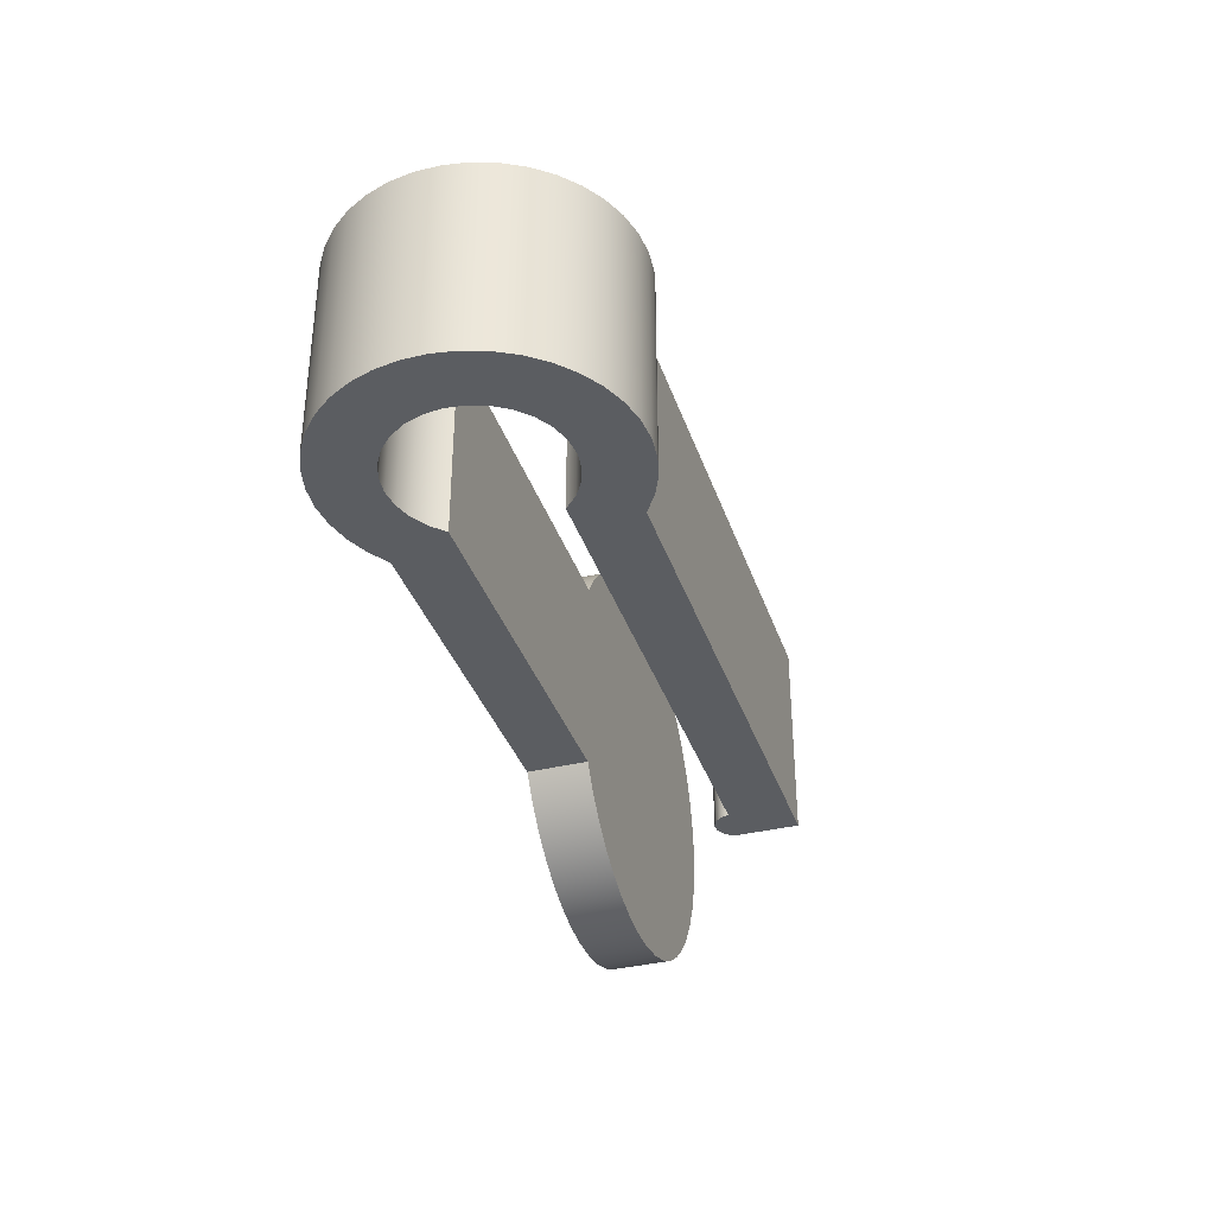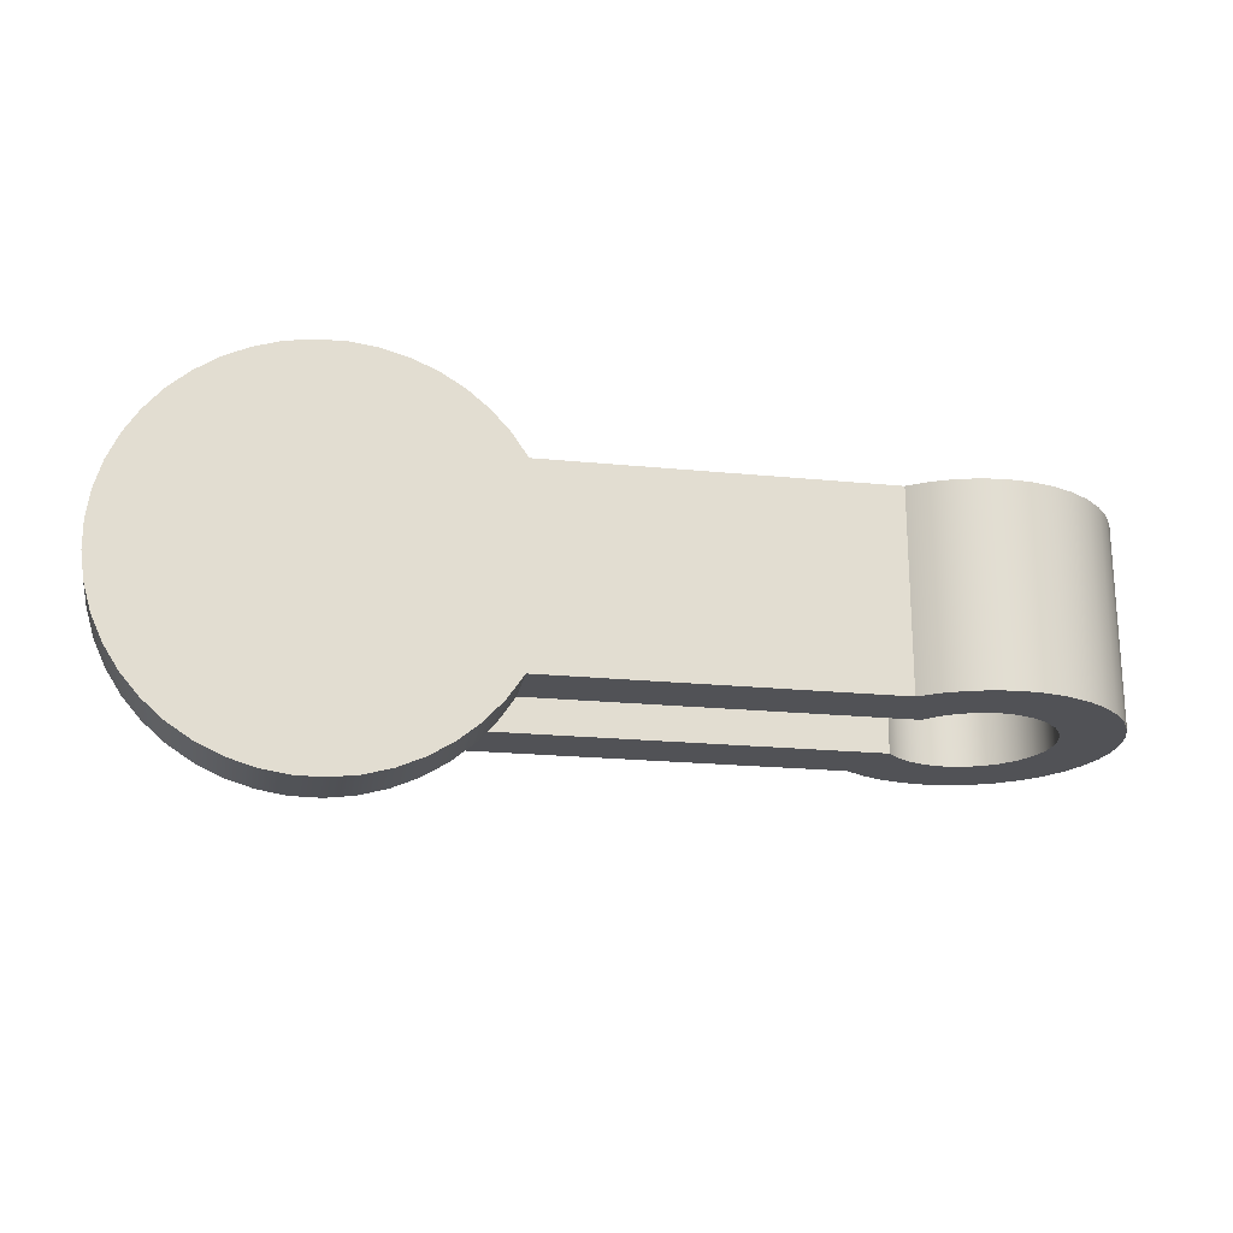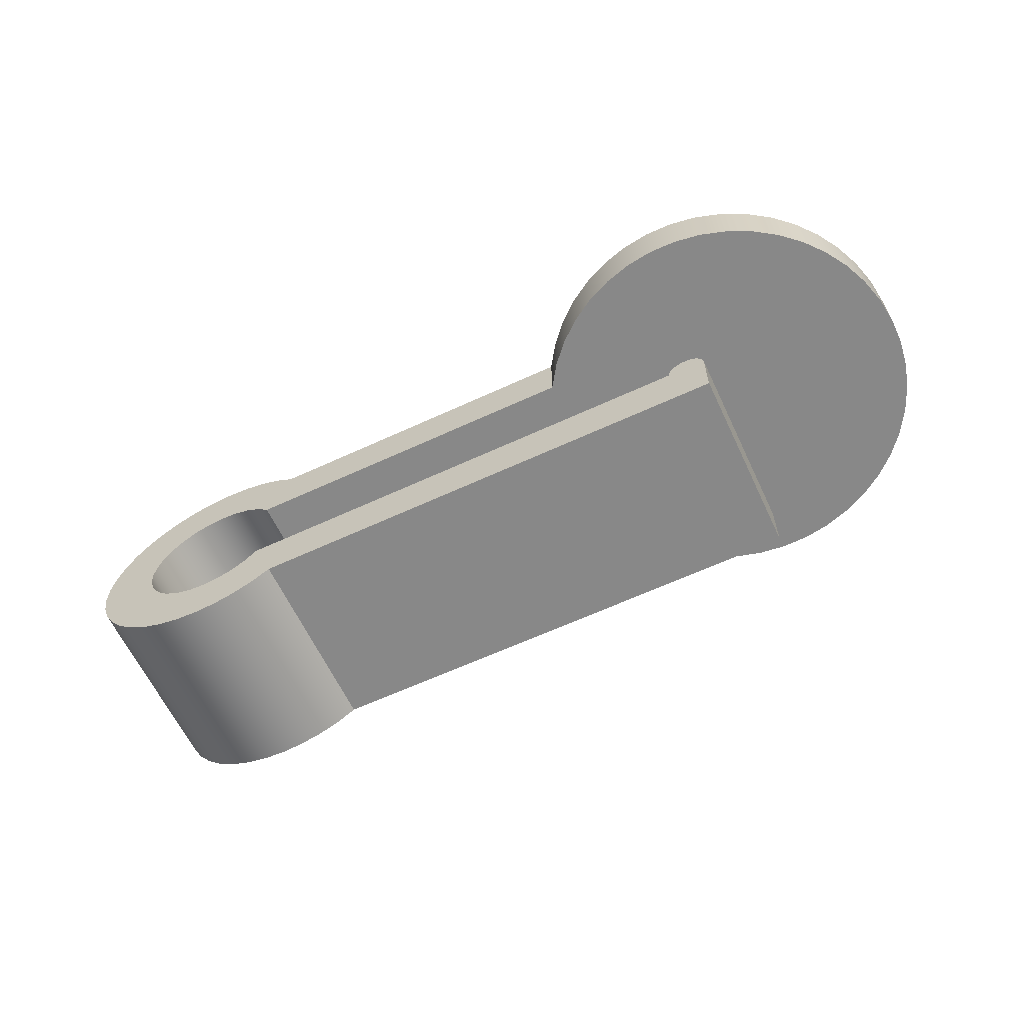
<metadata>
{"format":"obj","ext":"obj","renderer":"f3d","projection":"perspective","resolution":1024,"background":"white","views":[{"elev":-36.2,"azim":-72.4,"up":"+Z"},{"elev":-21.2,"azim":170.0,"up":"+Z"},{"elev":-62.8,"azim":25.1,"up":"+Y"}]}
</metadata>
<code>
v 0.634 0.25 0.5
v 0.7132 0.25 0.6171
v 0.8081 0.25 0.722
v 0.9168 0.25 0.8123
v 1.037 0.25 0.8865
v 1.167 0.25 0.9429
v 1.303 0.25 0.9804
v 1.443 0.25 0.9984
v 1.585 0.25 0.9964
v 1.724 0.25 0.9745
v 1.86 0.25 0.9331
v 1.988 0.25 0.873
v 2.106 0.25 0.7955
v 2.212 0.25 0.7021
v 2.304 0.25 0.5946
v 2.38 0.25 0.4753
v 2.438 0.25 0.3464
v 2.478 0.25 0.2107
v 2.497 0.25 0.0707
v 2.497 0.25 -0.0707
v 2.478 0.25 -0.2107
v 2.438 0.25 -0.3464
v 2.38 0.25 -0.4753
v 2.304 0.25 -0.5946
v 2.212 0.25 -0.7021
v 2.106 0.25 -0.7955
v 1.988 0.25 -0.873
v 1.86 0.25 -0.9331
v 1.724 0.25 -0.9745
v 1.585 0.25 -0.9964
v 1.443 0.25 -0.9984
v 1.303 0.25 -0.9804
v 1.167 0.25 -0.9429
v 1.037 0.25 -0.8865
v 0.9168 0.25 -0.8123
v 0.8081 0.25 -0.722
v 0.7132 0.25 -0.6171
v 0.634 0.25 -0.5
v 0.634 0.55 -0.5
v 0.7132 0.55 -0.6171
v 0.8081 0.55 -0.722
v 0.9168 0.55 -0.8123
v 1.037 0.55 -0.8865
v 1.167 0.55 -0.9429
v 1.303 0.55 -0.9804
v 1.443 0.55 -0.9984
v 1.585 0.55 -0.9964
v 1.724 0.55 -0.9745
v 1.86 0.55 -0.9331
v 1.988 0.55 -0.873
v 2.106 0.55 -0.7955
v 2.212 0.55 -0.7021
v 2.304 0.55 -0.5946
v 2.38 0.55 -0.4753
v 2.438 0.55 -0.3464
v 2.478 0.55 -0.2107
v 2.497 0.55 -0.0707
v 2.497 0.55 0.0707
v 2.478 0.55 0.2107
v 2.438 0.55 0.3464
v 2.38 0.55 0.4753
v 2.304 0.55 0.5946
v 2.212 0.55 0.7021
v 2.106 0.55 0.7955
v 1.988 0.55 0.873
v 1.86 0.55 0.9331
v 1.724 0.55 0.9745
v 1.585 0.55 0.9964
v 1.443 0.55 0.9984
v 1.303 0.55 0.9804
v 1.167 0.55 0.9429
v 1.037 0.55 0.8865
v 0.9168 0.55 0.8123
v 0.8081 0.55 0.722
v 0.7132 0.55 0.6171
v 0.634 0.55 0.5
v 0.634 0.55 -0.5
v 0.634 0.25 -0.5
v -1.188 0.25 -0.5
v -1.251 0.3132 -0.5
v -1.327 0.3607 -0.5
v -1.412 0.3901 -0.5
v -1.5 0.4 -0.5
v -1.589 0.3899 -0.5
v -1.674 0.3602 -0.5
v -1.75 0.3126 -0.5
v -1.813 0.2492 -0.5
v -1.86 0.1734 -0.5
v -1.89 0.08894 -0.5
v -1.9 -5.551e-17 -0.5
v -1.89 -0.08894 -0.5
v -1.86 -0.1734 -0.5
v -1.813 -0.2492 -0.5
v -1.75 -0.3126 -0.5
v -1.674 -0.3602 -0.5
v -1.589 -0.3899 -0.5
v -1.5 -0.4 -0.5
v -1.412 -0.3901 -0.5
v -1.327 -0.3607 -0.5
v -1.251 -0.3132 -0.5
v -1.188 -0.25 -0.5
v 1.3 -0.25 -0.5
v 1.312 -0.209 -0.5
v 1.34 -0.1767 -0.5
v 1.379 -0.1589 -0.5
v 1.422 -0.1589 -0.5
v 1.46 -0.1767 -0.5
v 1.488 -0.209 -0.5
v 1.5 -0.25 -0.5
v 1.5 -0.55 -0.5
v -1.067 -0.55 -0.5
v -1.164 -0.6139 -0.5
v -1.27 -0.661 -0.5
v -1.382 -0.6899 -0.5
v -1.497 -0.7 -0.5
v -1.613 -0.6909 -0.5
v -1.725 -0.6628 -0.5
v -1.832 -0.6165 -0.5
v -1.929 -0.5534 -0.5
v -2.014 -0.4751 -0.5
v -2.085 -0.3837 -0.5
v -2.141 -0.2818 -0.5
v -2.178 -0.1723 -0.5
v -2.198 -0.05795 -0.5
v -2.198 0.05795 -0.5
v -2.178 0.1723 -0.5
v -2.141 0.2818 -0.5
v -2.085 0.3837 -0.5
v -2.014 0.4751 -0.5
v -1.929 0.5534 -0.5
v -1.832 0.6165 -0.5
v -1.725 0.6628 -0.5
v -1.613 0.6909 -0.5
v -1.497 0.7 -0.5
v -1.382 0.6899 -0.5
v -1.27 0.661 -0.5
v -1.164 0.6139 -0.5
v -1.067 0.55 -0.5
v 1.5 -0.25 -0.5
v 1.5 -0.25 0.5
v 1.5 -0.55 0.5
v 1.5 -0.55 -0.5
v 1.5 -0.55 -0.5
v 1.5 -0.55 0.5
v -1.067 -0.55 0.5
v -1.067 -0.55 -0.5
v -1.067 -0.55 -0.5
v -1.067 -0.55 0.5
v -1.164 -0.6139 0.5
v -1.27 -0.661 0.5
v -1.382 -0.6899 0.5
v -1.497 -0.7 0.5
v -1.613 -0.6909 0.5
v -1.725 -0.6628 0.5
v -1.832 -0.6165 0.5
v -1.929 -0.5534 0.5
v -2.014 -0.4751 0.5
v -2.085 -0.3837 0.5
v -2.141 -0.2818 0.5
v -2.178 -0.1723 0.5
v -2.198 -0.05795 0.5
v -2.198 0.05795 0.5
v -2.178 0.1723 0.5
v -2.141 0.2818 0.5
v -2.085 0.3837 0.5
v -2.014 0.4751 0.5
v -1.929 0.5534 0.5
v -1.832 0.6165 0.5
v -1.725 0.6628 0.5
v -1.613 0.6909 0.5
v -1.497 0.7 0.5
v -1.382 0.6899 0.5
v -1.27 0.661 0.5
v -1.164 0.6139 0.5
v -1.067 0.55 0.5
v -1.067 0.55 -0.5
v -1.164 0.6139 -0.5
v -1.27 0.661 -0.5
v -1.382 0.6899 -0.5
v -1.497 0.7 -0.5
v -1.613 0.6909 -0.5
v -1.725 0.6628 -0.5
v -1.832 0.6165 -0.5
v -1.929 0.5534 -0.5
v -2.014 0.4751 -0.5
v -2.085 0.3837 -0.5
v -2.141 0.2818 -0.5
v -2.178 0.1723 -0.5
v -2.198 0.05795 -0.5
v -2.198 -0.05795 -0.5
v -2.178 -0.1723 -0.5
v -2.141 -0.2818 -0.5
v -2.085 -0.3837 -0.5
v -2.014 -0.4751 -0.5
v -1.929 -0.5534 -0.5
v -1.832 -0.6165 -0.5
v -1.725 -0.6628 -0.5
v -1.613 -0.6909 -0.5
v -1.497 -0.7 -0.5
v -1.382 -0.6899 -0.5
v -1.27 -0.661 -0.5
v -1.164 -0.6139 -0.5
v -1.067 0.55 -0.5
v -1.067 0.55 0.5
v 0.634 0.55 0.5
v 0.7132 0.55 0.6171
v 0.8081 0.55 0.722
v 0.9168 0.55 0.8123
v 1.037 0.55 0.8865
v 1.167 0.55 0.9429
v 1.303 0.55 0.9804
v 1.443 0.55 0.9984
v 1.585 0.55 0.9964
v 1.724 0.55 0.9745
v 1.86 0.55 0.9331
v 1.988 0.55 0.873
v 2.106 0.55 0.7955
v 2.212 0.55 0.7021
v 2.304 0.55 0.5946
v 2.38 0.55 0.4753
v 2.438 0.55 0.3464
v 2.478 0.55 0.2107
v 2.497 0.55 0.0707
v 2.497 0.55 -0.0707
v 2.478 0.55 -0.2107
v 2.438 0.55 -0.3464
v 2.38 0.55 -0.4753
v 2.304 0.55 -0.5946
v 2.212 0.55 -0.7021
v 2.106 0.55 -0.7955
v 1.988 0.55 -0.873
v 1.86 0.55 -0.9331
v 1.724 0.55 -0.9745
v 1.585 0.55 -0.9964
v 1.443 0.55 -0.9984
v 1.303 0.55 -0.9804
v 1.167 0.55 -0.9429
v 1.037 0.55 -0.8865
v 0.9168 0.55 -0.8123
v 0.8081 0.55 -0.722
v 0.7132 0.55 -0.6171
v 0.634 0.55 -0.5
v 0.634 0.25 0.5
v -1.188 0.25 0.5
v -1.188 0.25 -0.5
v 0.634 0.25 -0.5
v 0.7132 0.25 -0.6171
v 0.8081 0.25 -0.722
v 0.9168 0.25 -0.8123
v 1.037 0.25 -0.8865
v 1.167 0.25 -0.9429
v 1.303 0.25 -0.9804
v 1.443 0.25 -0.9984
v 1.585 0.25 -0.9964
v 1.724 0.25 -0.9745
v 1.86 0.25 -0.9331
v 1.988 0.25 -0.873
v 2.106 0.25 -0.7955
v 2.212 0.25 -0.7021
v 2.304 0.25 -0.5946
v 2.38 0.25 -0.4753
v 2.438 0.25 -0.3464
v 2.478 0.25 -0.2107
v 2.497 0.25 -0.0707
v 2.497 0.25 0.0707
v 2.478 0.25 0.2107
v 2.438 0.25 0.3464
v 2.38 0.25 0.4753
v 2.304 0.25 0.5946
v 2.212 0.25 0.7021
v 2.106 0.25 0.7955
v 1.988 0.25 0.873
v 1.86 0.25 0.9331
v 1.724 0.25 0.9745
v 1.585 0.25 0.9964
v 1.443 0.25 0.9984
v 1.303 0.25 0.9804
v 1.167 0.25 0.9429
v 1.037 0.25 0.8865
v 0.9168 0.25 0.8123
v 0.8081 0.25 0.722
v 0.7132 0.25 0.6171
v -1.188 0.25 -0.5
v -1.188 0.25 0.5
v -1.251 0.3132 0.5
v -1.327 0.3607 0.5
v -1.412 0.3901 0.5
v -1.5 0.4 0.5
v -1.589 0.3899 0.5
v -1.674 0.3602 0.5
v -1.75 0.3126 0.5
v -1.813 0.2492 0.5
v -1.86 0.1734 0.5
v -1.89 0.08894 0.5
v -1.9 -5.551e-17 0.5
v -1.89 -0.08894 0.5
v -1.86 -0.1734 0.5
v -1.813 -0.2492 0.5
v -1.75 -0.3126 0.5
v -1.674 -0.3602 0.5
v -1.589 -0.3899 0.5
v -1.5 -0.4 0.5
v -1.412 -0.3901 0.5
v -1.327 -0.3607 0.5
v -1.251 -0.3132 0.5
v -1.188 -0.25 0.5
v -1.188 -0.25 -0.5
v -1.251 -0.3132 -0.5
v -1.327 -0.3607 -0.5
v -1.412 -0.3901 -0.5
v -1.5 -0.4 -0.5
v -1.589 -0.3899 -0.5
v -1.674 -0.3602 -0.5
v -1.75 -0.3126 -0.5
v -1.813 -0.2492 -0.5
v -1.86 -0.1734 -0.5
v -1.89 -0.08894 -0.5
v -1.9 -5.551e-17 -0.5
v -1.89 0.08894 -0.5
v -1.86 0.1734 -0.5
v -1.813 0.2492 -0.5
v -1.75 0.3126 -0.5
v -1.674 0.3602 -0.5
v -1.589 0.3899 -0.5
v -1.5 0.4 -0.5
v -1.412 0.3901 -0.5
v -1.327 0.3607 -0.5
v -1.251 0.3132 -0.5
v -1.188 -0.25 -0.5
v -1.188 -0.25 0.5
v 1.3 -0.25 0.5
v 1.3 -0.25 -0.5
v 1.3 -0.25 -0.5
v 1.3 -0.25 0.5
v 1.312 -0.209 0.5
v 1.34 -0.1767 0.5
v 1.379 -0.1589 0.5
v 1.422 -0.1589 0.5
v 1.46 -0.1767 0.5
v 1.488 -0.209 0.5
v 1.5 -0.25 0.5
v 1.5 -0.25 -0.5
v 1.488 -0.209 -0.5
v 1.46 -0.1767 -0.5
v 1.422 -0.1589 -0.5
v 1.379 -0.1589 -0.5
v 1.34 -0.1767 -0.5
v 1.312 -0.209 -0.5
v 0.634 0.25 0.5
v 0.634 0.55 0.5
v -1.067 0.55 0.5
v -1.164 0.6139 0.5
v -1.27 0.661 0.5
v -1.382 0.6899 0.5
v -1.497 0.7 0.5
v -1.613 0.6909 0.5
v -1.725 0.6628 0.5
v -1.832 0.6165 0.5
v -1.929 0.5534 0.5
v -2.014 0.4751 0.5
v -2.085 0.3837 0.5
v -2.141 0.2818 0.5
v -2.178 0.1723 0.5
v -2.198 0.05795 0.5
v -2.198 -0.05795 0.5
v -2.178 -0.1723 0.5
v -2.141 -0.2818 0.5
v -2.085 -0.3837 0.5
v -2.014 -0.4751 0.5
v -1.929 -0.5534 0.5
v -1.832 -0.6165 0.5
v -1.725 -0.6628 0.5
v -1.613 -0.6909 0.5
v -1.497 -0.7 0.5
v -1.382 -0.6899 0.5
v -1.27 -0.661 0.5
v -1.164 -0.6139 0.5
v -1.067 -0.55 0.5
v 1.5 -0.55 0.5
v 1.5 -0.25 0.5
v 1.488 -0.209 0.5
v 1.46 -0.1767 0.5
v 1.422 -0.1589 0.5
v 1.379 -0.1589 0.5
v 1.34 -0.1767 0.5
v 1.312 -0.209 0.5
v 1.3 -0.25 0.5
v -1.188 -0.25 0.5
v -1.251 -0.3132 0.5
v -1.327 -0.3607 0.5
v -1.412 -0.3901 0.5
v -1.5 -0.4 0.5
v -1.589 -0.3899 0.5
v -1.674 -0.3602 0.5
v -1.75 -0.3126 0.5
v -1.813 -0.2492 0.5
v -1.86 -0.1734 0.5
v -1.89 -0.08894 0.5
v -1.9 -5.551e-17 0.5
v -1.89 0.08894 0.5
v -1.86 0.1734 0.5
v -1.813 0.2492 0.5
v -1.75 0.3126 0.5
v -1.674 0.3602 0.5
v -1.589 0.3899 0.5
v -1.5 0.4 0.5
v -1.412 0.3901 0.5
v -1.327 0.3607 0.5
v -1.251 0.3132 0.5
v -1.188 0.25 0.5
g 81210ab6-e2c1-11ea-8bdd-54bf646e7e1f
f 76 1 75
f 75 1 2
f 75 2 74
f 74 2 3
f 74 3 73
f 73 3 4
f 73 4 72
f 72 4 5
f 72 5 71
f 71 5 6
f 71 6 70
f 70 6 7
f 70 7 69
f 69 7 8
f 69 8 68
f 68 8 9
f 68 9 67
f 67 9 10
f 67 10 66
f 66 10 11
f 66 11 65
f 65 11 12
f 65 12 64
f 64 12 13
f 64 13 63
f 63 13 14
f 63 14 62
f 62 14 15
f 62 15 61
f 61 15 16
f 61 16 60
f 60 16 17
f 60 17 59
f 59 17 18
f 59 18 58
f 58 18 19
f 58 19 57
f 57 19 20
f 57 20 56
f 56 20 21
f 56 21 55
f 55 21 22
f 55 22 54
f 54 22 23
f 54 23 53
f 53 23 24
f 53 24 52
f 52 24 25
f 52 25 51
f 51 25 26
f 51 26 50
f 50 26 27
f 50 27 49
f 49 27 28
f 49 28 48
f 48 28 29
f 48 29 47
f 47 29 30
f 47 30 46
f 46 30 31
f 46 31 45
f 45 31 32
f 45 32 44
f 44 32 33
f 44 33 43
f 43 33 34
f 43 34 42
f 42 34 35
f 42 35 41
f 41 35 36
f 41 36 40
f 40 36 37
f 40 37 39
f 39 37 38
g 80a9beba-e2c1-11ea-8d44-54bf646e7e1f
f 77 78 138
f 138 78 79
f 138 79 80
f 80 81 138
f 138 81 82
f 138 82 137
f 137 82 83
f 137 83 136
f 136 83 135
f 135 83 134
f 134 83 133
f 133 83 132
f 132 83 131
f 131 83 84
f 131 84 130
f 130 84 129
f 129 84 85
f 129 85 128
f 128 85 86
f 128 86 87
f 128 87 127
f 127 87 88
f 127 88 126
f 126 88 89
f 126 89 125
f 125 89 90
f 125 90 124
f 124 90 91
f 124 91 123
f 123 91 92
f 123 92 122
f 122 92 93
f 122 93 121
f 121 93 94
f 121 94 95
f 121 95 120
f 120 95 96
f 120 96 119
f 119 96 118
f 118 96 97
f 118 97 117
f 117 97 116
f 116 97 115
f 115 97 114
f 114 97 113
f 113 97 112
f 112 97 98
f 112 98 111
f 111 98 99
f 111 99 100
f 100 101 111
f 111 101 102
f 111 102 110
f 110 102 109
f 109 102 108
f 108 102 103
f 108 103 107
f 107 103 104
f 107 104 106
f 106 104 105
g 80aa0d1c-e2c1-11ea-a629-54bf646e7e1f
f 140 141 139
f 139 141 142
g 80aa3440-e2c1-11ea-9238-54bf646e7e1f
f 144 145 143
f 143 145 146
g 80aa5b68-e2c1-11ea-95e6-54bf646e7e1f
f 147 148 202
f 202 148 149
f 202 149 150
f 202 150 201
f 201 150 151
f 201 151 200
f 200 151 152
f 200 152 199
f 199 152 153
f 199 153 198
f 198 153 154
f 198 154 197
f 197 154 155
f 197 155 196
f 196 155 156
f 196 156 195
f 195 156 157
f 195 157 194
f 194 157 158
f 194 158 193
f 193 158 159
f 193 159 192
f 192 159 160
f 192 160 191
f 191 160 161
f 191 161 190
f 190 161 162
f 190 162 189
f 189 162 163
f 189 163 188
f 188 163 164
f 188 164 187
f 187 164 165
f 187 165 186
f 186 165 166
f 186 166 185
f 185 166 167
f 185 167 184
f 184 167 168
f 184 168 183
f 183 168 169
f 183 169 182
f 182 169 170
f 182 170 181
f 181 170 171
f 181 171 180
f 180 171 172
f 180 172 179
f 179 172 173
f 179 173 178
f 178 173 174
f 178 174 177
f 177 174 176
f 176 174 175
g 80aa8282-e2c1-11ea-bbc7-54bf646e7e1f
f 204 205 203
f 203 205 242
f 242 205 224
f 242 224 225
f 206 219 205
f 205 219 220
f 205 220 221
f 219 206 218
f 218 206 207
f 218 207 217
f 217 207 208
f 217 208 216
f 216 208 209
f 216 209 215
f 215 209 210
f 215 210 214
f 214 210 211
f 214 211 213
f 213 211 212
f 221 222 205
f 205 222 223
f 205 223 224
f 225 226 242
f 242 226 227
f 242 227 228
f 242 228 241
f 241 228 229
f 241 229 240
f 240 229 230
f 240 230 239
f 239 230 231
f 239 231 238
f 238 231 232
f 238 232 237
f 237 232 233
f 237 233 236
f 236 233 234
f 236 234 235
g 80aaf7fa-e2c1-11ea-b67c-54bf646e7e1f
f 244 245 243
f 243 245 246
f 243 246 264
f 264 246 263
f 263 246 262
f 262 246 261
f 261 246 260
f 260 246 247
f 260 247 259
f 259 247 248
f 259 248 258
f 258 248 249
f 258 249 257
f 257 249 250
f 257 250 256
f 256 250 251
f 256 251 255
f 255 251 252
f 255 252 254
f 254 252 253
f 264 265 243
f 243 265 266
f 243 266 267
f 267 268 243
f 243 268 269
f 243 269 282
f 282 269 270
f 282 270 281
f 281 270 271
f 281 271 280
f 280 271 272
f 280 272 279
f 279 272 273
f 279 273 278
f 278 273 274
f 278 274 277
f 277 274 275
f 277 275 276
g 80ab4652-e2c1-11ea-9621-54bf646e7e1f
f 283 284 328
f 328 284 285
f 328 285 327
f 327 285 286
f 327 286 326
f 326 286 287
f 326 287 325
f 325 287 288
f 325 288 324
f 324 288 289
f 324 289 323
f 323 289 290
f 323 290 322
f 322 290 291
f 322 291 321
f 321 291 292
f 321 292 320
f 320 292 293
f 320 293 319
f 319 293 294
f 319 294 318
f 318 294 295
f 318 295 317
f 317 295 296
f 317 296 316
f 316 296 297
f 316 297 315
f 315 297 298
f 315 298 314
f 314 298 299
f 314 299 313
f 313 299 300
f 313 300 312
f 312 300 301
f 312 301 311
f 311 301 302
f 311 302 310
f 310 302 303
f 310 303 309
f 309 303 304
f 309 304 308
f 308 304 305
f 308 305 307
f 307 305 306
g 80ab9492-e2c1-11ea-aa6e-54bf646e7e1f
f 330 331 329
f 329 331 332
g 80ac0a14-e2c1-11ea-8083-54bf646e7e1f
f 333 334 348
f 348 334 335
f 348 335 347
f 347 335 336
f 347 336 346
f 346 336 337
f 346 337 345
f 345 337 338
f 345 338 344
f 344 338 339
f 344 339 343
f 343 339 340
f 343 340 342
f 342 340 341
g 80ad1c1c-e2c1-11ea-9acb-54bf646e7e1f
f 350 351 349
f 349 351 410
f 410 351 409
f 409 351 408
f 408 351 407
f 407 351 352
f 407 352 406
f 406 352 353
f 406 353 354
f 354 355 406
f 406 355 356
f 406 356 357
f 357 358 406
f 406 358 405
f 405 358 359
f 405 359 360
f 405 360 404
f 404 360 361
f 404 361 403
f 403 361 402
f 402 361 362
f 402 362 401
f 401 362 363
f 401 363 400
f 400 363 364
f 400 364 399
f 399 364 365
f 399 365 398
f 398 365 366
f 398 366 397
f 397 366 367
f 397 367 396
f 396 367 368
f 396 368 395
f 395 368 394
f 394 368 369
f 394 369 393
f 393 369 370
f 393 370 371
f 393 371 392
f 392 371 372
f 392 372 373
f 373 374 392
f 392 374 375
f 392 375 376
f 376 377 392
f 392 377 391
f 391 377 378
f 391 378 390
f 390 378 389
f 389 378 388
f 388 378 387
f 387 378 379
f 387 379 380
f 387 380 386
f 386 380 381
f 386 381 385
f 385 381 382
f 385 382 384
f 384 382 383

</code>
